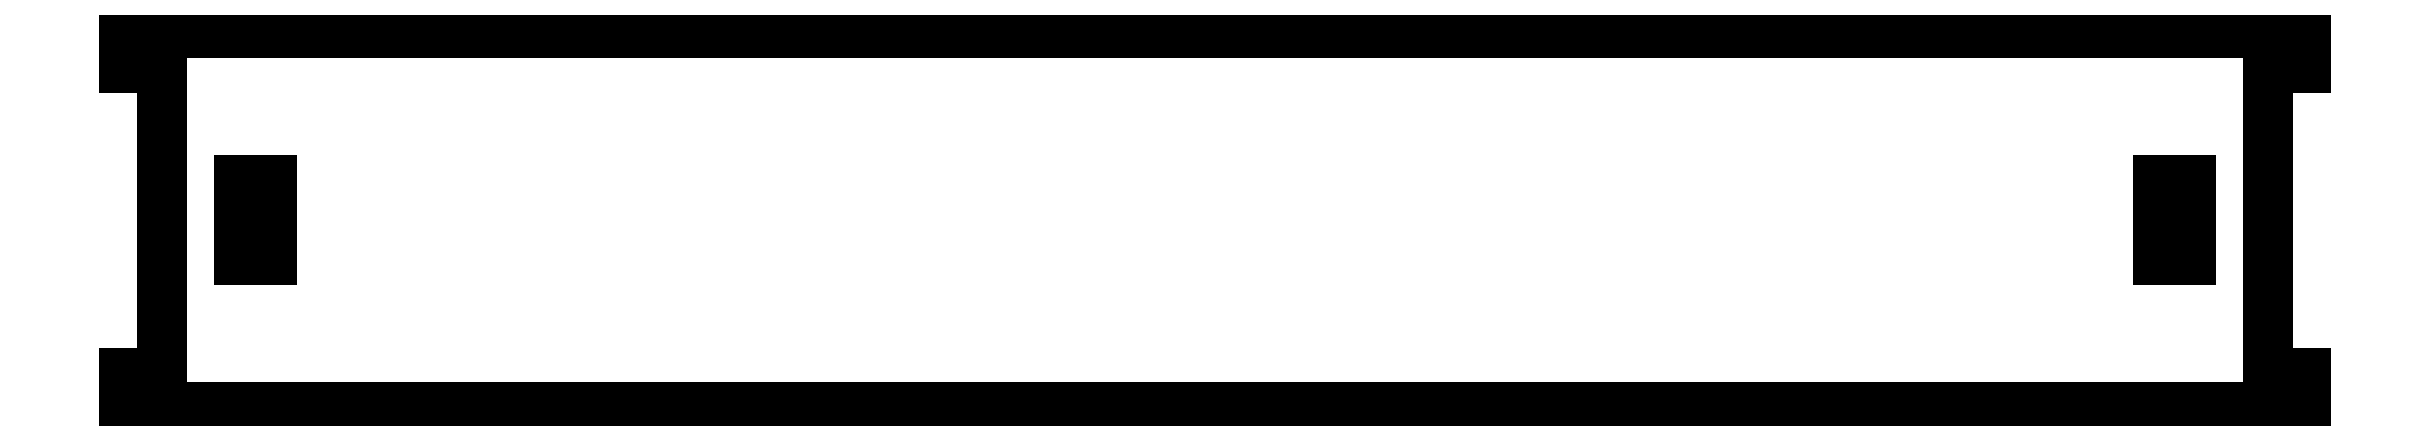
<metadata>
{"format":"dxf","ext":"dxf","renderer":"ezdxf+matplotlib","layout":"modelspace","background":"white","min_lineweight":24,"dpi":150}
</metadata>
<code>
0
SECTION
2
ENTITIES
0
LINE
8
0
10
-116
11
-116
20
-19.88
21
-16.25
0
LINE
8
0
10
-116
11
-112
20
-16.25
21
-16.25
0
LINE
8
0
10
-112
11
-112
20
-16.25
21
16.25
0
LINE
8
0
10
-112
11
-116
20
16.25
21
16.25
0
LINE
8
0
10
-116
11
-116
20
16.25
21
19.88
0
LINE
8
0
10
-116
11
116
20
19.88
21
19.88
0
LINE
8
0
10
116
11
116
20
19.88
21
16.25
0
LINE
8
0
10
116
11
112
20
16.25
21
16.25
0
LINE
8
0
10
112
11
112
20
16.25
21
-16.25
0
LINE
8
0
10
112
11
116
20
-16.25
21
-16.25
0
LINE
8
0
10
116
11
116
20
-16.25
21
-19.88
0
LINE
8
0
10
116
11
-116
20
-19.88
21
-19.88
0
LINE
8
0
10
-103.8
11
-103.8
20
-4.25
21
4.25
0
LINE
8
0
10
-103.8
11
-100.2
20
4.25
21
4.25
0
LINE
8
0
10
-100.2
11
-100.2
20
4.25
21
-4.25
0
LINE
8
0
10
-100.2
11
-103.8
20
-4.25
21
-4.25
0
LINE
8
0
10
100.2
11
100.2
20
-4.25
21
4.25
0
LINE
8
0
10
100.2
11
103.8
20
4.25
21
4.25
0
LINE
8
0
10
103.8
11
103.8
20
4.25
21
-4.25
0
LINE
8
0
10
103.8
11
100.2
20
-4.25
21
-4.25
0
ENDSEC
0
EOF

</code>
